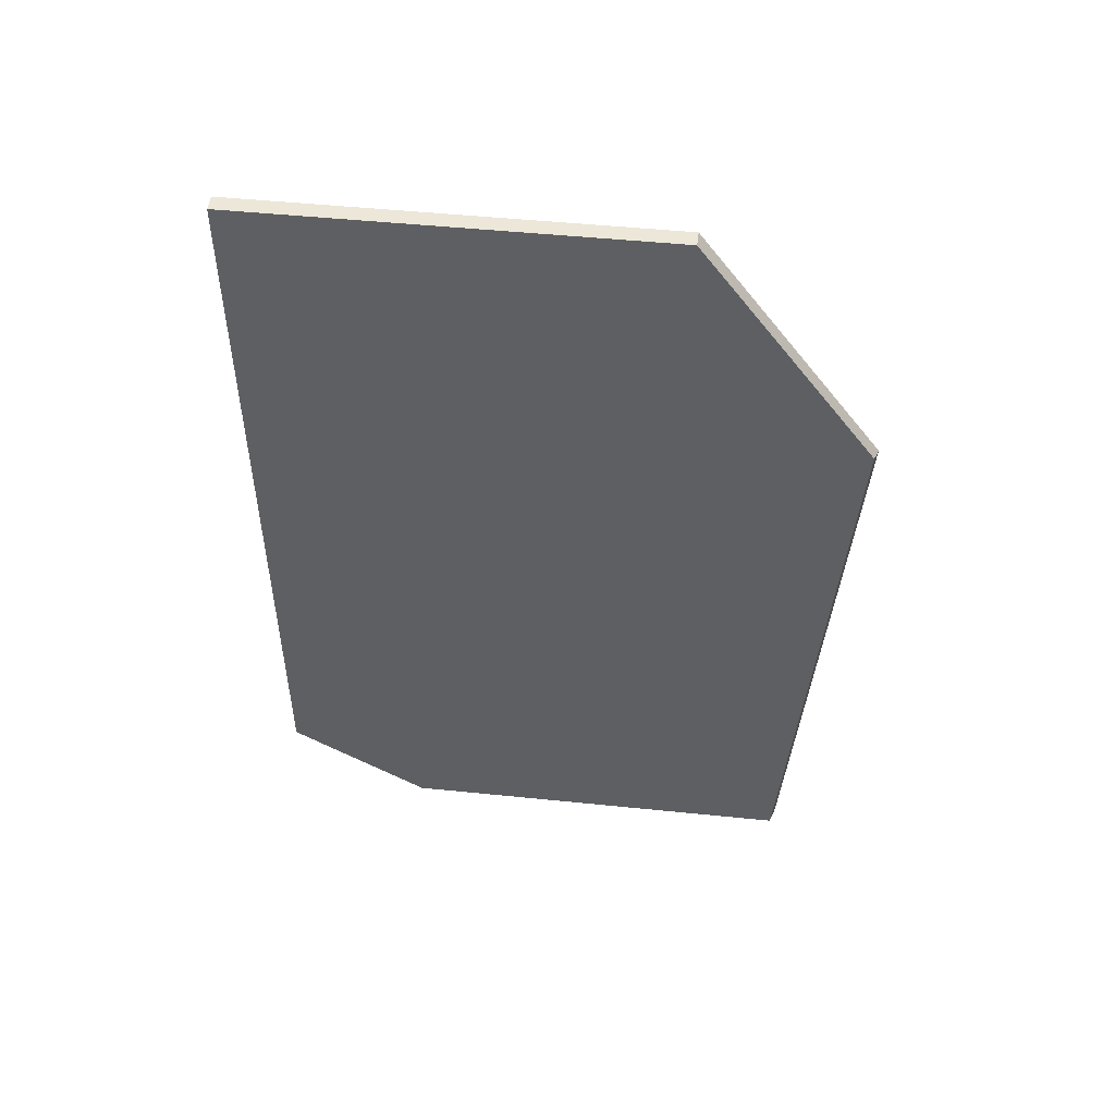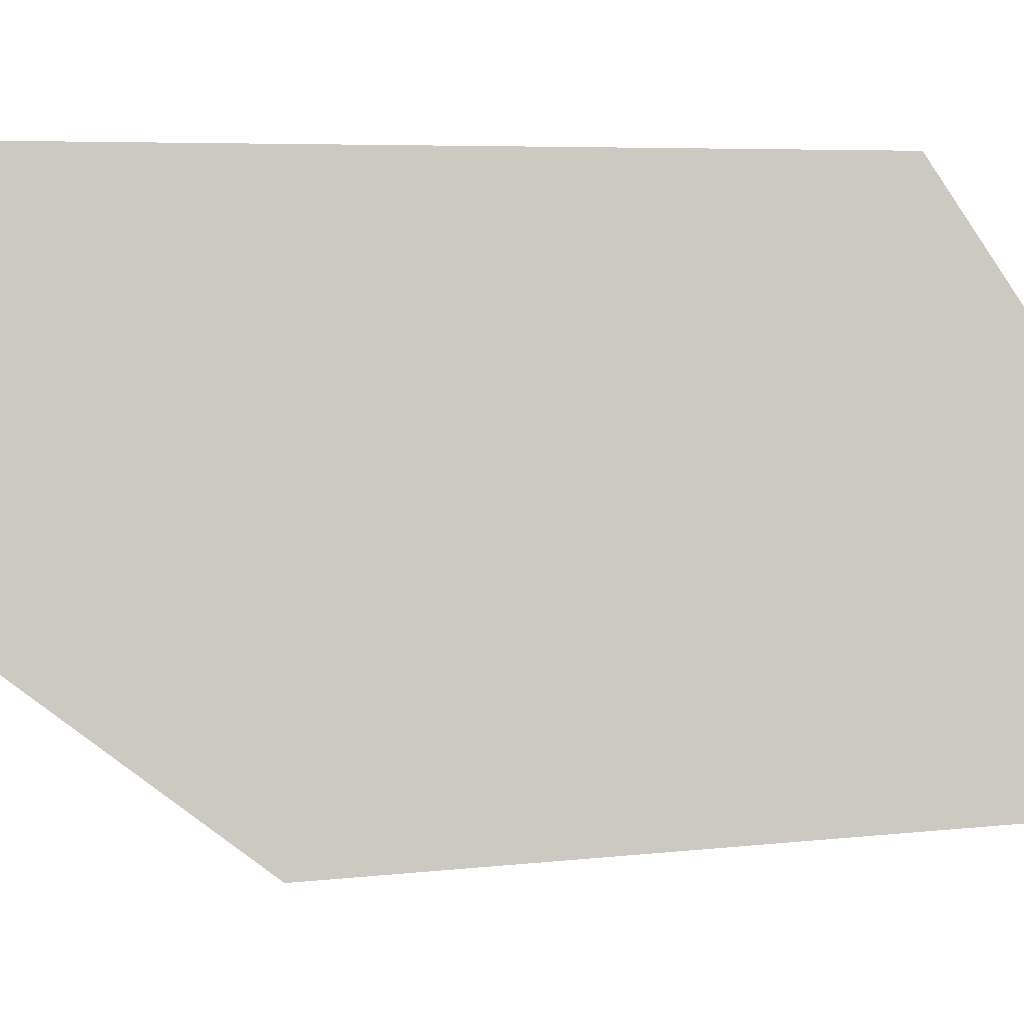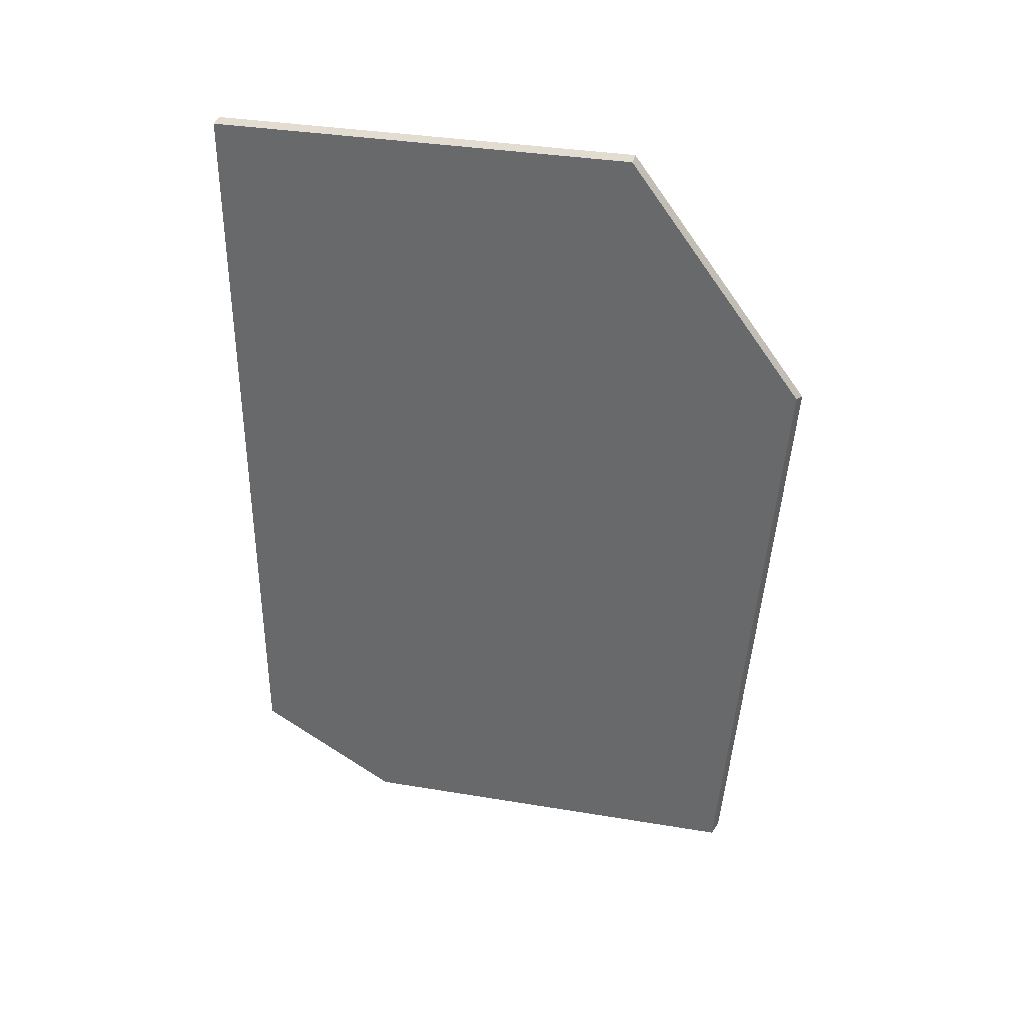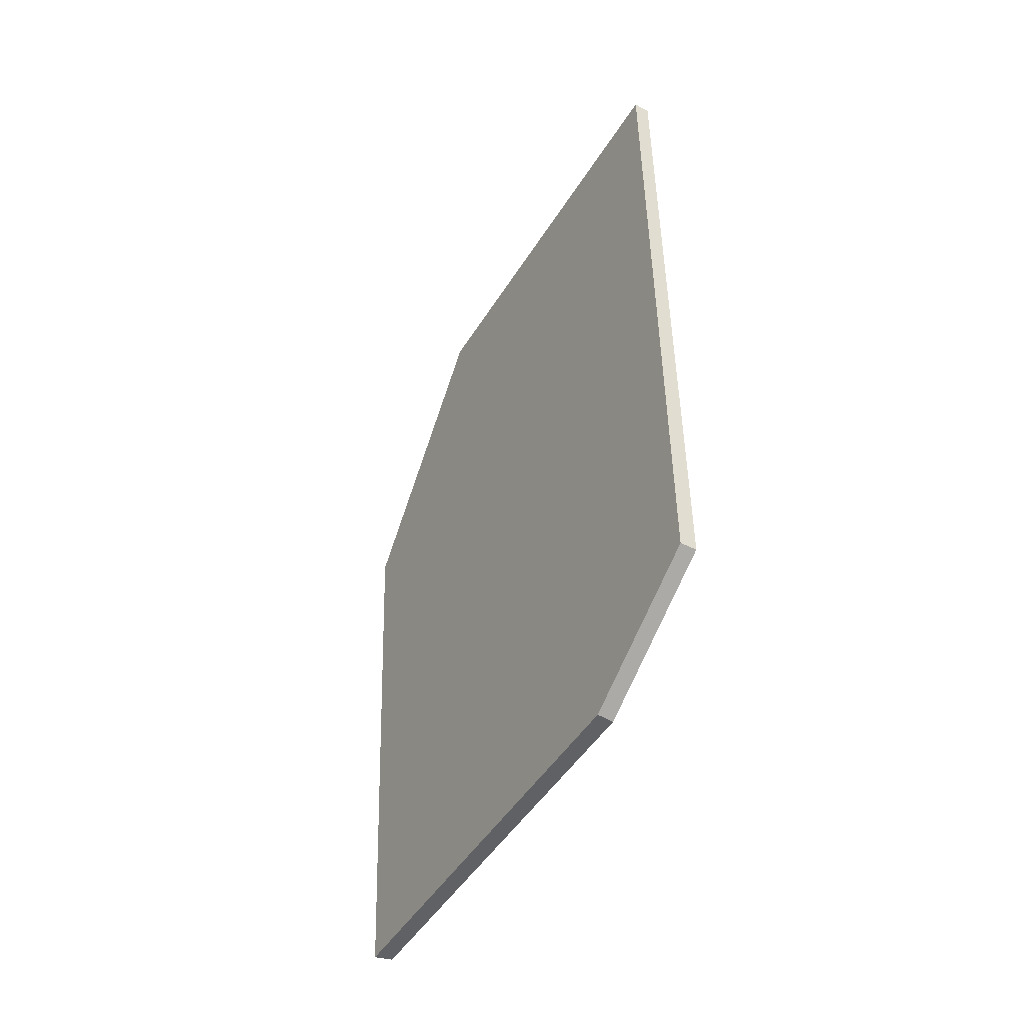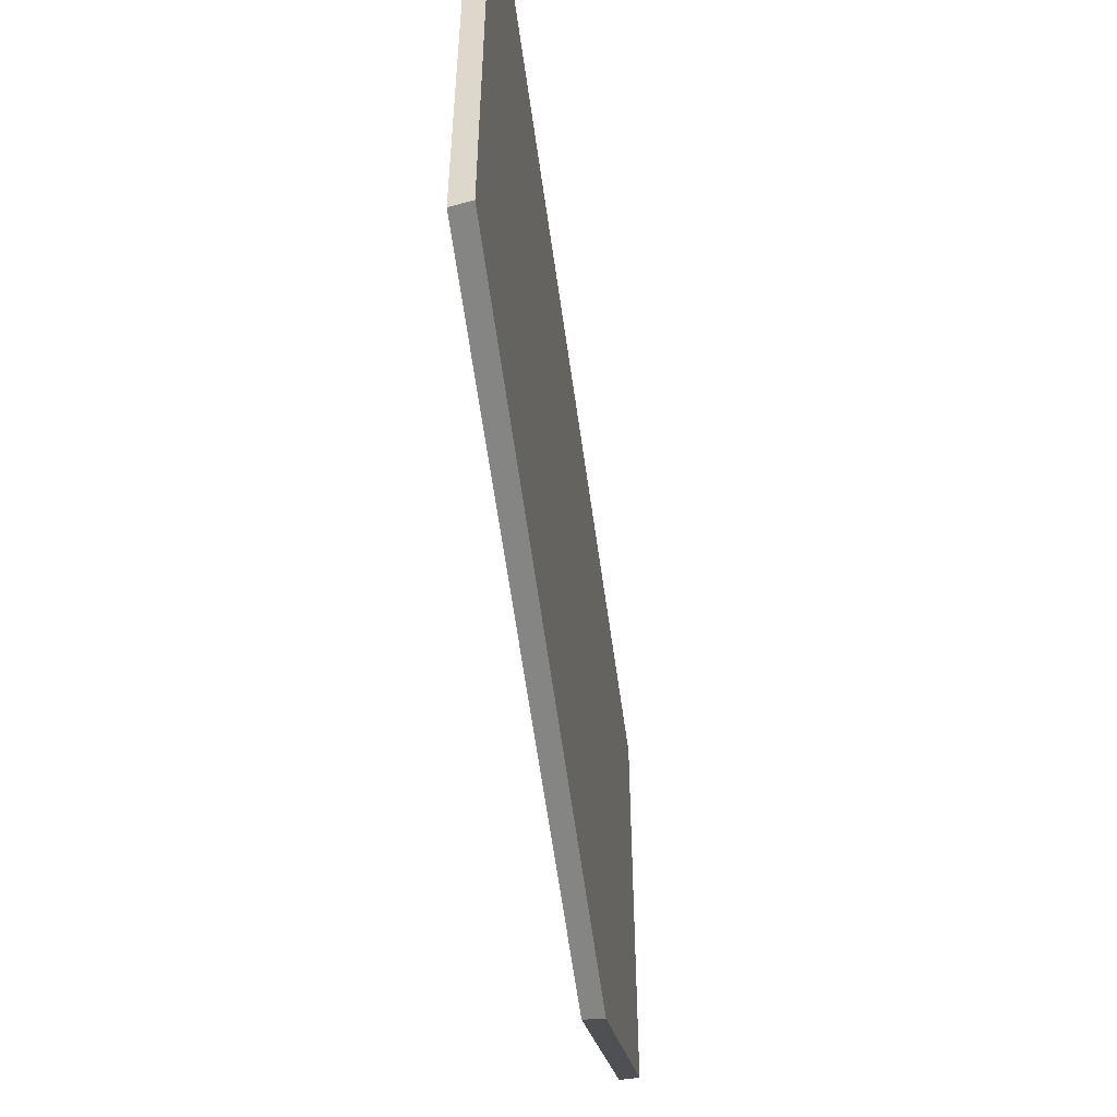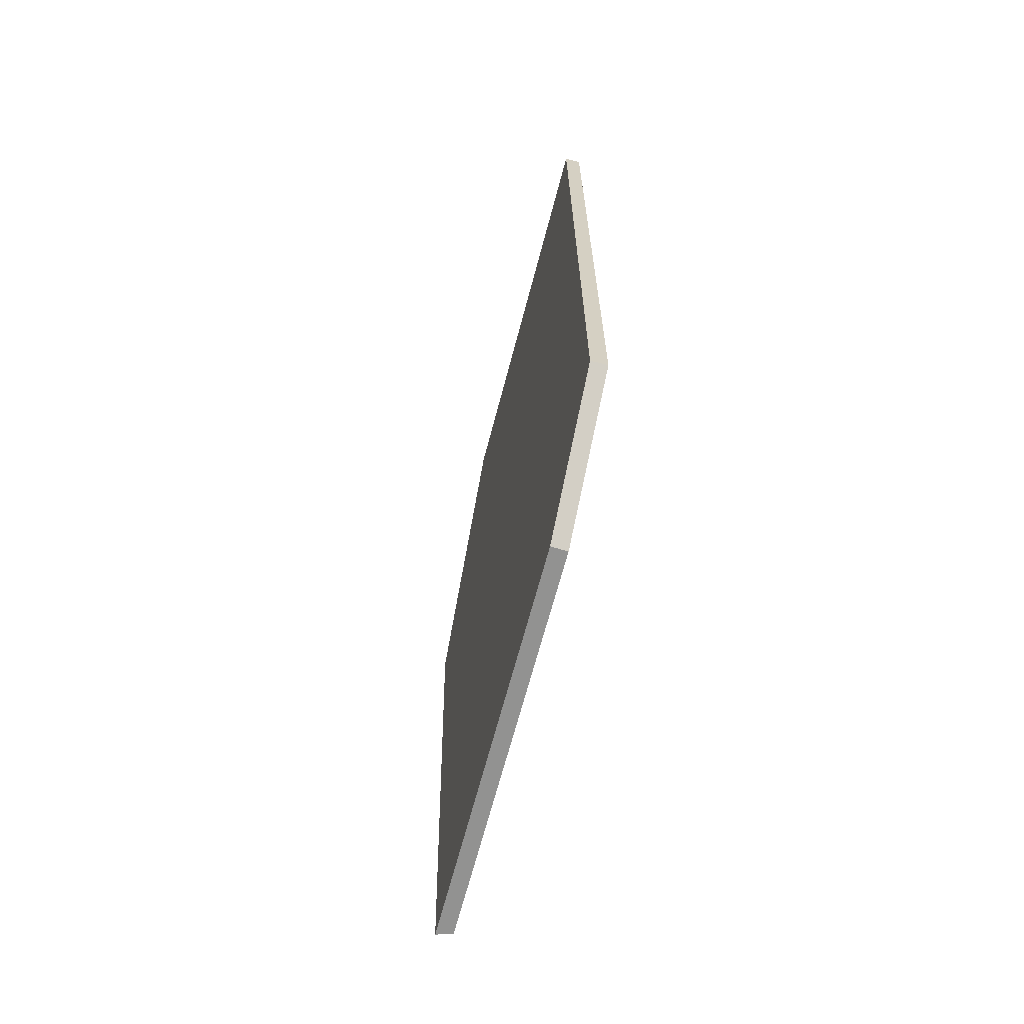
<metadata>
{"format":"obj","ext":"obj","renderer":"f3d","projection":"perspective","resolution":1024,"background":"white","views":[{"elev":49.8,"azim":-83.6,"up":"+Z"},{"elev":-2.7,"azim":86.8,"up":"+Y"},{"elev":35.4,"azim":-77.6,"up":"+Z"},{"elev":-48.8,"azim":149.3,"up":"+Z"},{"elev":-55.2,"azim":-172.4,"up":"+Y"},{"elev":-66.3,"azim":165.4,"up":"+Z"}]}
</metadata>
<code>
g Device_Prop_Box_007_v_030
v 0.01268 0.4333 -0.5155
v -0.01272 0.4333 0.6665
v 0.01268 0.4333 0.6665
v -0.01272 -0.2086 0.6665
v -0.01272 -0.4667 0.1286
v -0.01272 -0.4793 0.2972
v -0.01272 0.4333 0.6665
v -0.01272 -0.4082 -0.6543
v -0.01272 0.2179 -0.6543
v -0.01272 0.4333 -0.5146
v -0.01272 0.4333 0.6665
v 0.01001 0.4333 -0.5154
v -0.01272 0.4333 -0.5146
v 0.01268 0.4333 -0.5155
v 0.01268 0.4333 0.6665
v 0.005304 -0.2089 0.6665
v 0.01268 -0.209 0.6665
v -0.01272 0.4333 0.6665
v -0.01272 -0.2086 0.6665
v -0.003008 -0.4112 -0.6543
v 0.01268 0.2192 -0.6543
v 0.01268 -0.4162 -0.6543
v -0.01024 0.218 -0.6543
v -0.01272 0.2179 -0.6543
v -0.01272 -0.4082 -0.6543
v -0.01272 -0.4667 0.1286
v 0.01268 -0.4866 0.2878
v -0.01272 -0.4793 0.2972
v -0.003008 -0.4112 -0.6543
v -0.01272 -0.4082 -0.6543
v 0.01268 -0.4559 -0.1229
v 0.01268 -0.4162 -0.6543
v 0.01268 -0.209 0.6665
v 0.01268 -0.4866 0.2878
v 0.01268 0.4333 0.6665
v 0.01268 -0.4559 -0.1229
v 0.01268 0.4333 -0.5155
v 0.01268 0.3218 -0.5877
v 0.01268 0.2192 -0.6543
v 0.01268 -0.4162 -0.6543
v 0.005304 -0.2089 0.6665
v 0.01268 -0.4866 0.2878
v 0.01268 -0.209 0.6665
v -0.01272 -0.2086 0.6665
v -0.01272 -0.4793 0.2972
v -0.01024 0.218 -0.6543
v 0.01268 0.3218 -0.5877
v 0.01268 0.2192 -0.6543
v 0.01001 0.4333 -0.5154
v 0.01268 0.4333 -0.5155
v -0.01272 0.4333 -0.5146
v -0.01272 0.2179 -0.6543
g Device_Prop_Box_007_v_030_0
f 3 2 1
f 6 5 4
f 7 4 5
f 7 5 8
f 9 7 8
f 10 7 9
f 13 12 11
f 12 14 11
f 17 16 15
f 15 16 18
f 19 18 16
f 22 21 20
f 23 20 21
f 23 24 20
f 25 20 24
f 28 27 26
f 27 29 26
f 29 30 26
f 31 29 27
f 32 29 31
f 35 34 33
f 36 34 35
f 37 36 35
f 38 36 37
f 38 39 36
f 40 36 39
f 43 42 41
f 41 42 44
f 42 45 44
f 48 47 46
f 47 49 46
f 50 49 47
f 49 51 46
f 51 52 46

</code>
